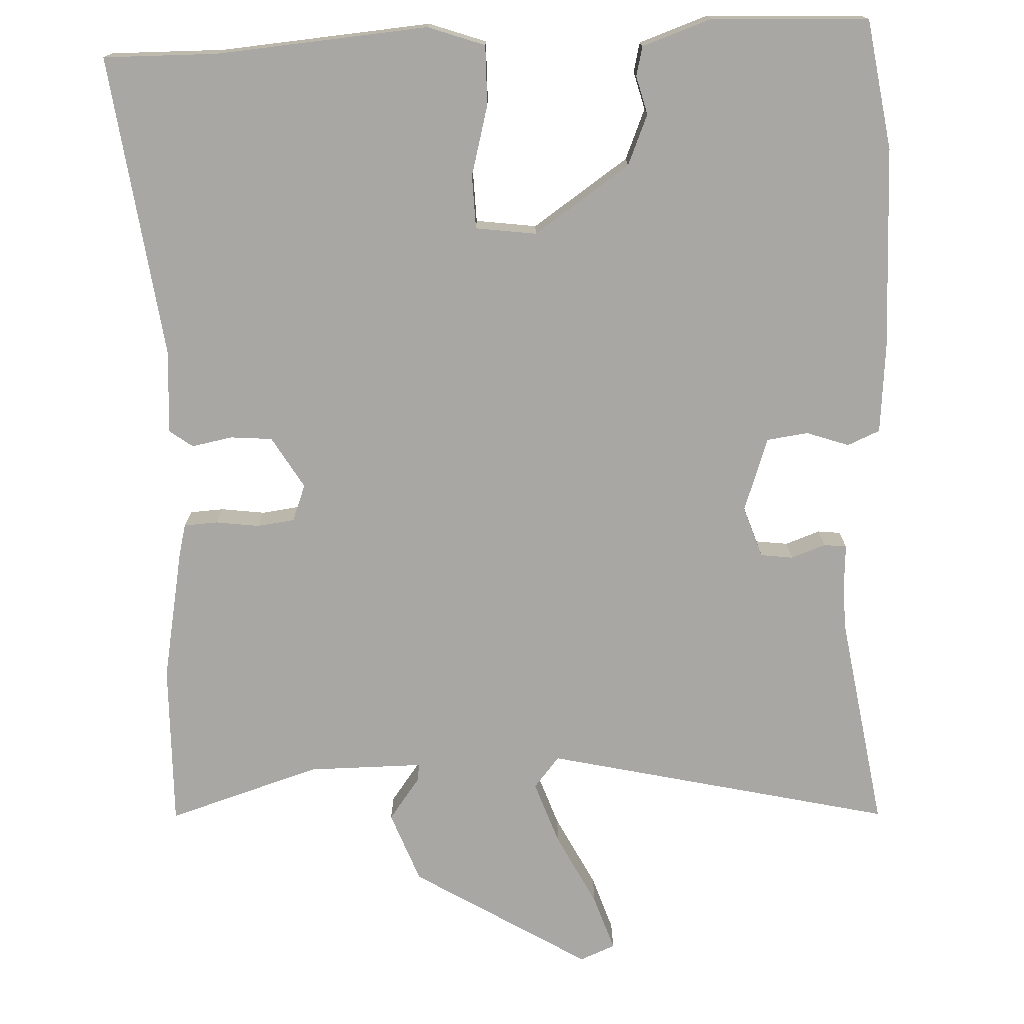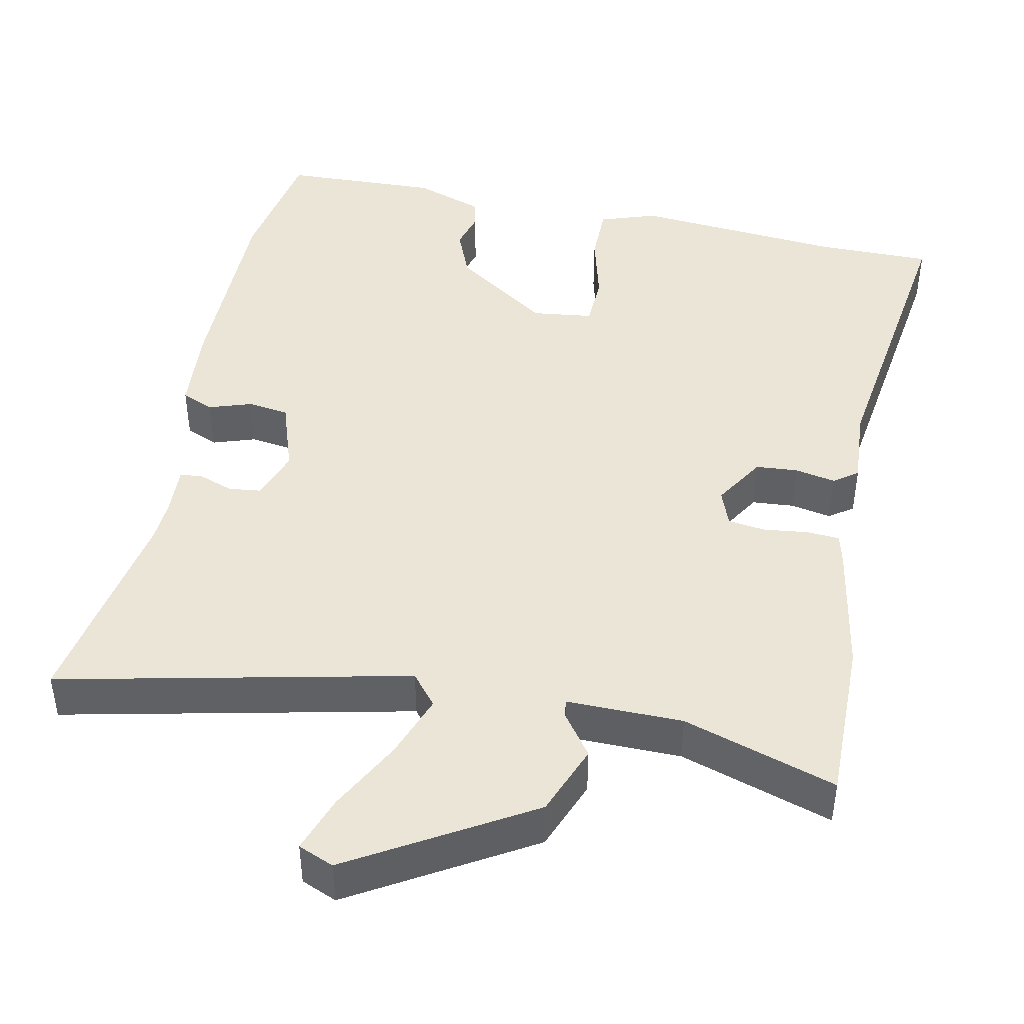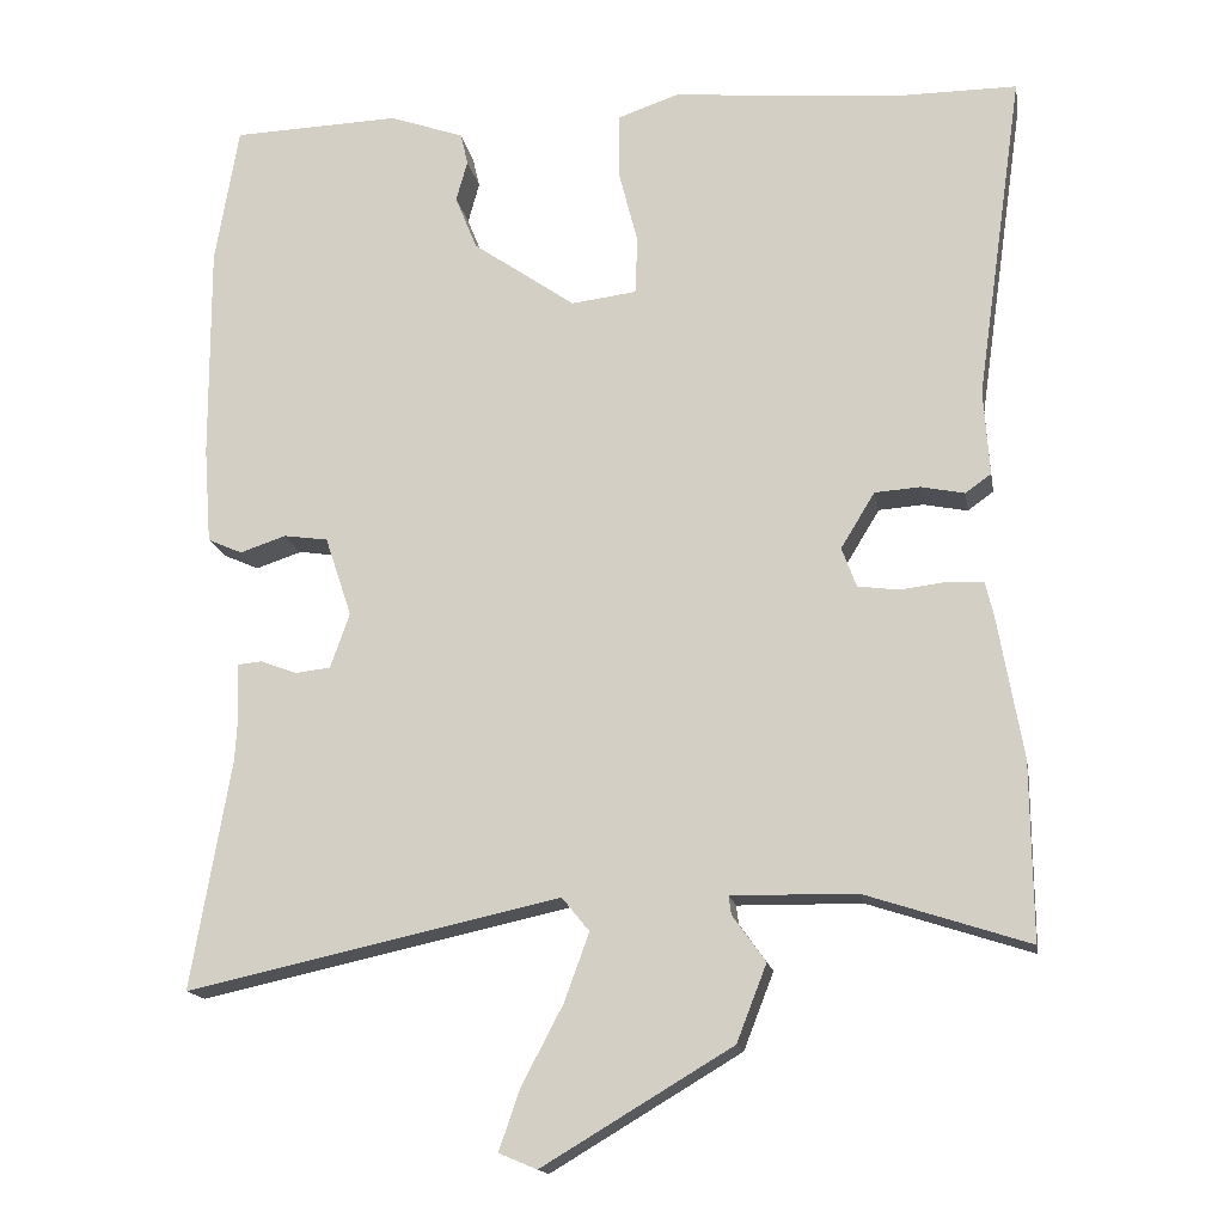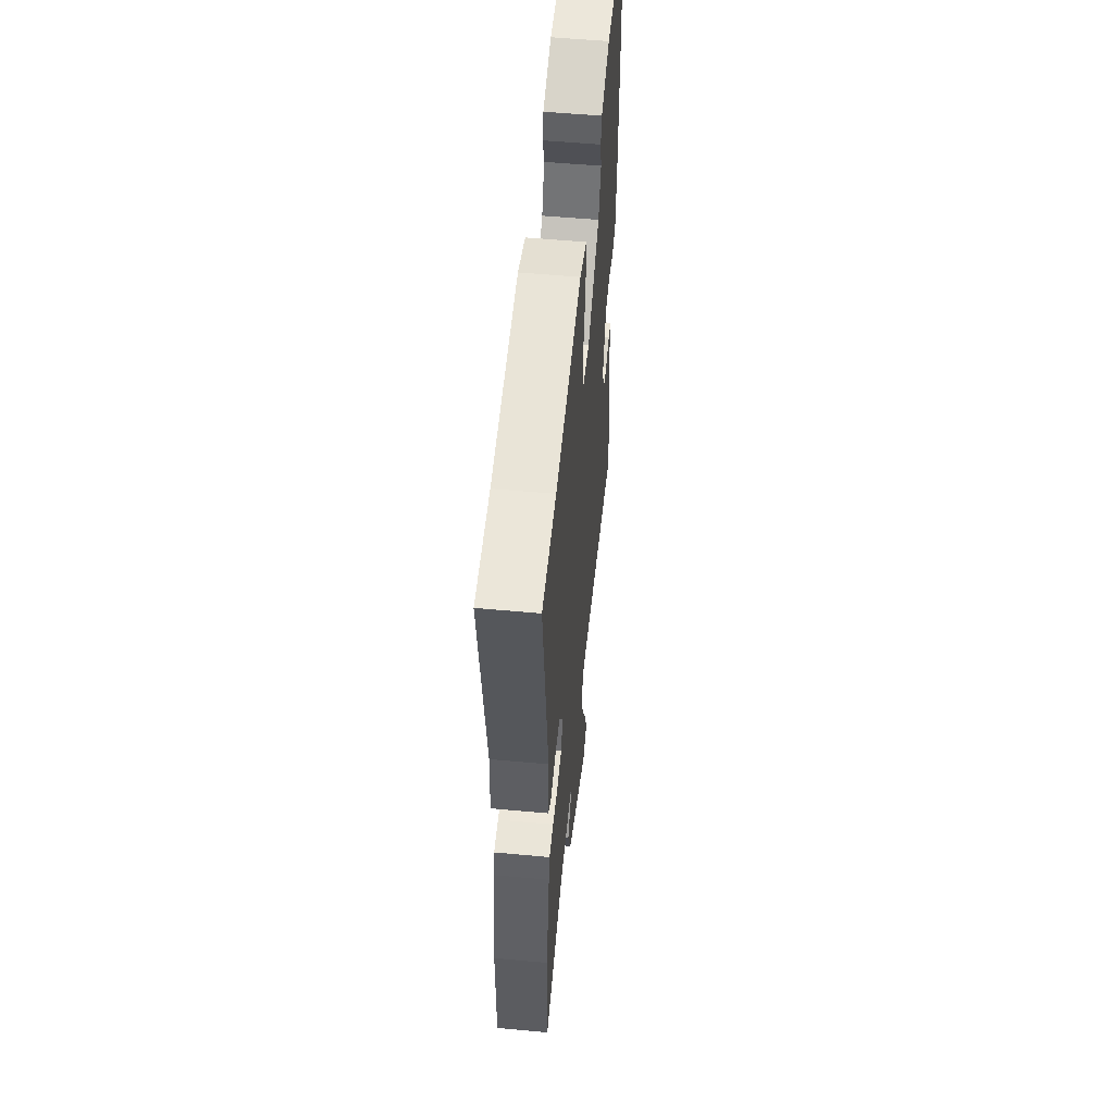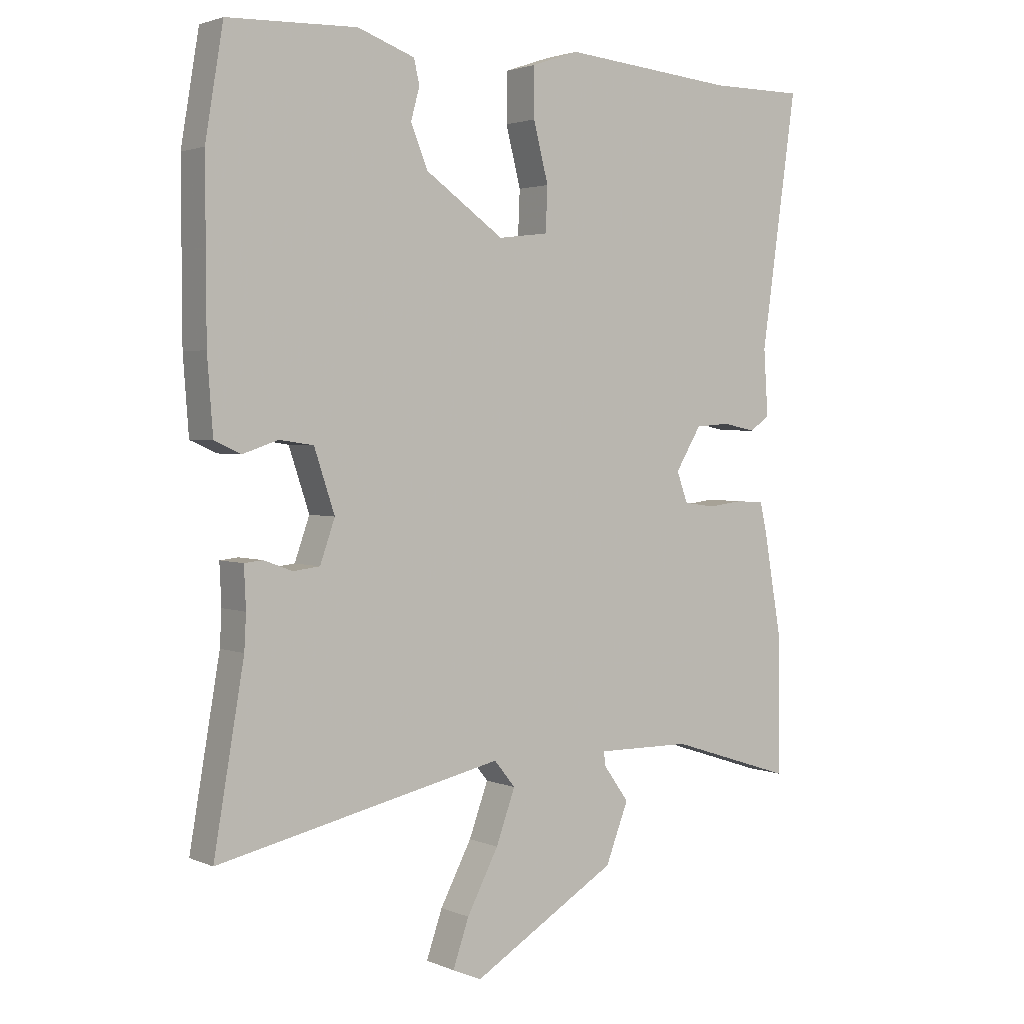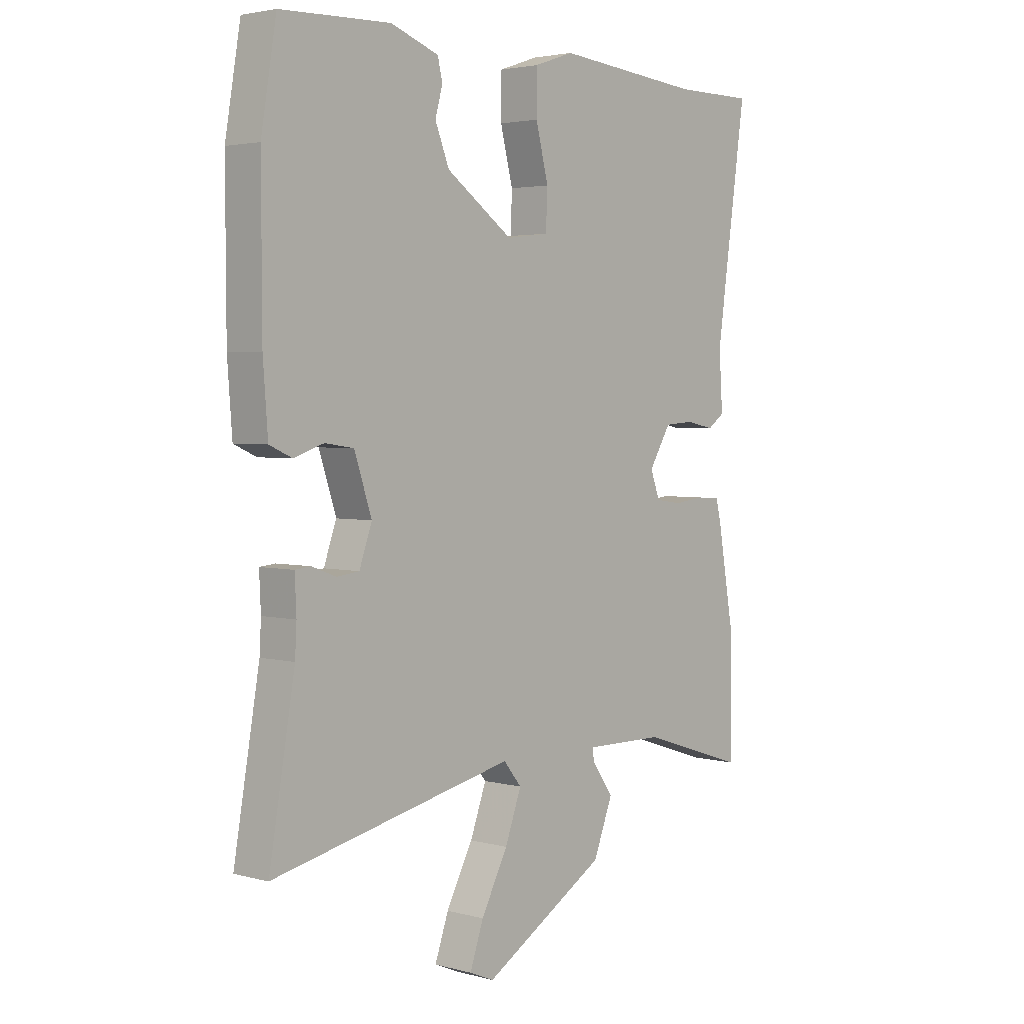
<metadata>
{"format":"obj","ext":"obj","renderer":"f3d","projection":"perspective","resolution":1024,"background":"white","views":[{"elev":-74.6,"azim":1.8,"up":"+Y"},{"elev":44.1,"azim":-168.4,"up":"+Y"},{"elev":-15.9,"azim":-170.1,"up":"+Z"},{"elev":55.2,"azim":-84.5,"up":"+Z"},{"elev":2.6,"azim":144.6,"up":"+Z"},{"elev":3.2,"azim":131.8,"up":"+Z"}]}
</metadata>
<code>
v -0.501 0.07 -0.588
v -0.499 0.07 -0.369
v -0.468 0.07 -0.192
v -0.458 0.07 -0.15
v -0.413 0.07 -0.147
v -0.355 0.07 -0.154
v -0.305 0.07 -0.147
v -0.287 0.07 -0.098
v -0.329 0.07 -0.029
v -0.385 0.07 -0.025
v -0.439 0.07 -0.036
v -0.471 0.07 -0.013
v -0.464 0.07 0.093
v -0.522 0.07 0.5
v -0.37 0.07 0.5
v -0.089 0.07 0.526
v -0.013 0.07 0.5
v -0.013 0.07 0.421
v -0.037 0.07 0.327
v -0.034 0.07 0.256
v 0.047 0.07 0.246
v 0.174 0.07 0.335
v 0.201 0.07 0.402
v 0.187 0.07 0.453
v 0.196 0.07 0.492
v 0.288 0.07 0.525
v 0.497 0.07 0.518
v 0.526 0.07 0.345
v 0.525 0.07 0.076
v 0.516 0.07 -0.044
v 0.473 0.07 -0.063
v 0.416 0.07 -0.044
v 0.361 0.07 -0.052
v 0.328 0.07 -0.151
v 0.352 0.07 -0.219
v 0.395 0.07 -0.224
v 0.441 0.07 -0.207
v 0.471 0.07 -0.21
v 0.468 0.07 -0.276
v 0.471 0.07 -0.332
v 0.52 0.07 -0.617
v 0.057 0.07 -0.516
v 0.023 0.07 -0.558
v 0.054 0.07 -0.643
v 0.105 0.07 -0.74
v 0.131 0.07 -0.815
v 0.084 0.07 -0.835
v -0.151 0.07 -0.695
v -0.188 0.07 -0.6
v -0.147 0.07 -0.543
v -0.144 0.07 -0.52
v -0.298 0.07 -0.522
v -0.501 0 -0.588
v -0.499 0 -0.369
v -0.468 0 -0.192
v -0.458 0 -0.15
v -0.413 0 -0.147
v -0.355 0 -0.154
v -0.305 0 -0.147
v -0.287 0 -0.098
v -0.329 0 -0.029
v -0.385 0 -0.025
v -0.439 0 -0.036
v -0.471 0 -0.013
v -0.464 0 0.093
v -0.522 0 0.5
v -0.37 0 0.5
v -0.089 0 0.526
v -0.013 0 0.5
v -0.013 0 0.421
v -0.037 0 0.327
v -0.034 0 0.256
v 0.047 0 0.246
v 0.174 0 0.335
v 0.201 0 0.402
v 0.187 0 0.453
v 0.196 0 0.492
v 0.288 0 0.525
v 0.497 0 0.518
v 0.526 0 0.345
v 0.525 0 0.076
v 0.516 0 -0.044
v 0.473 0 -0.063
v 0.416 0 -0.044
v 0.361 0 -0.052
v 0.328 0 -0.151
v 0.352 0 -0.219
v 0.395 0 -0.224
v 0.441 0 -0.207
v 0.471 0 -0.21
v 0.468 0 -0.276
v 0.471 0 -0.332
v 0.52 0 -0.617
v 0.057 0 -0.516
v 0.023 0 -0.558
v 0.054 0 -0.643
v 0.105 0 -0.74
v 0.131 0 -0.815
v 0.084 0 -0.835
v -0.151 0 -0.695
v -0.188 0 -0.6
v -0.147 0 -0.543
v -0.144 0 -0.52
v -0.298 0 -0.522
f 48 49 50
f 47 48 50
f 46 47 50
f 45 46 50
f 44 45 50
f 43 44 50 51
f 42 43 51
f 40 41 42
f 42 51 52
f 40 42 52
f 39 40 52
f 38 39 52
f 37 38 52
f 36 37 52
f 30 31 32
f 29 30 32
f 28 29 32
f 27 28 32
f 26 27 32
f 25 26 32
f 24 25 32
f 23 24 32
f 22 23 32 33
f 21 22 33 34
f 17 18 19
f 16 17 19
f 15 16 19
f 15 19 20
f 14 15 20
f 13 14 20
f 13 20 21
f 12 13 21
f 11 12 21
f 10 11 21
f 4 5 6
f 3 4 6
f 2 3 6
f 1 2 6
f 52 1 6
f 52 6 7
f 36 52 7
f 35 36 7
f 9 10 21
f 21 34 35
f 9 21 35
f 8 9 35
f 7 8 35
f 102 101 100
f 102 100 99
f 102 99 98
f 102 98 97
f 102 97 96
f 103 102 96 95
f 103 95 94
f 94 93 92
f 104 103 94
f 104 94 92
f 104 92 91
f 104 91 90
f 104 90 89
f 104 89 88
f 84 83 82
f 84 82 81
f 84 81 80
f 84 80 79
f 84 79 78
f 84 78 77
f 84 77 76
f 84 76 75
f 85 84 75 74
f 86 85 74 73
f 71 70 69
f 71 69 68
f 71 68 67
f 72 71 67
f 72 67 66
f 72 66 65
f 73 72 65
f 73 65 64
f 73 64 63
f 73 63 62
f 58 57 56
f 58 56 55
f 58 55 54
f 58 54 53
f 58 53 104
f 59 58 104
f 59 104 88
f 59 88 87
f 73 62 61
f 87 86 73
f 87 73 61
f 87 61 60
f 87 60 59
f 1 53 54 2
f 2 54 55 3
f 3 55 56 4
f 4 56 57 5
f 5 57 58 6
f 6 58 59 7
f 7 59 60 8
f 8 60 61 9
f 9 61 62 10
f 10 62 63 11
f 11 63 64 12
f 12 64 65 13
f 13 65 66 14
f 14 66 67 15
f 15 67 68 16
f 16 68 69 17
f 17 69 70 18
f 18 70 71 19
f 19 71 72 20
f 20 72 73 21
f 21 73 74 22
f 22 74 75 23
f 23 75 76 24
f 24 76 77 25
f 25 77 78 26
f 26 78 79 27
f 27 79 80 28
f 28 80 81 29
f 29 81 82 30
f 30 82 83 31
f 31 83 84 32
f 32 84 85 33
f 33 85 86 34
f 34 86 87 35
f 35 87 88 36
f 36 88 89 37
f 37 89 90 38
f 38 90 91 39
f 39 91 92 40
f 40 92 93 41
f 41 93 94 42
f 42 94 95 43
f 43 95 96 44
f 44 96 97 45
f 45 97 98 46
f 46 98 99 47
f 47 99 100 48
f 48 100 101 49
f 49 101 102 50
f 50 102 103 51
f 51 103 104 52
f 52 104 53 1

</code>
